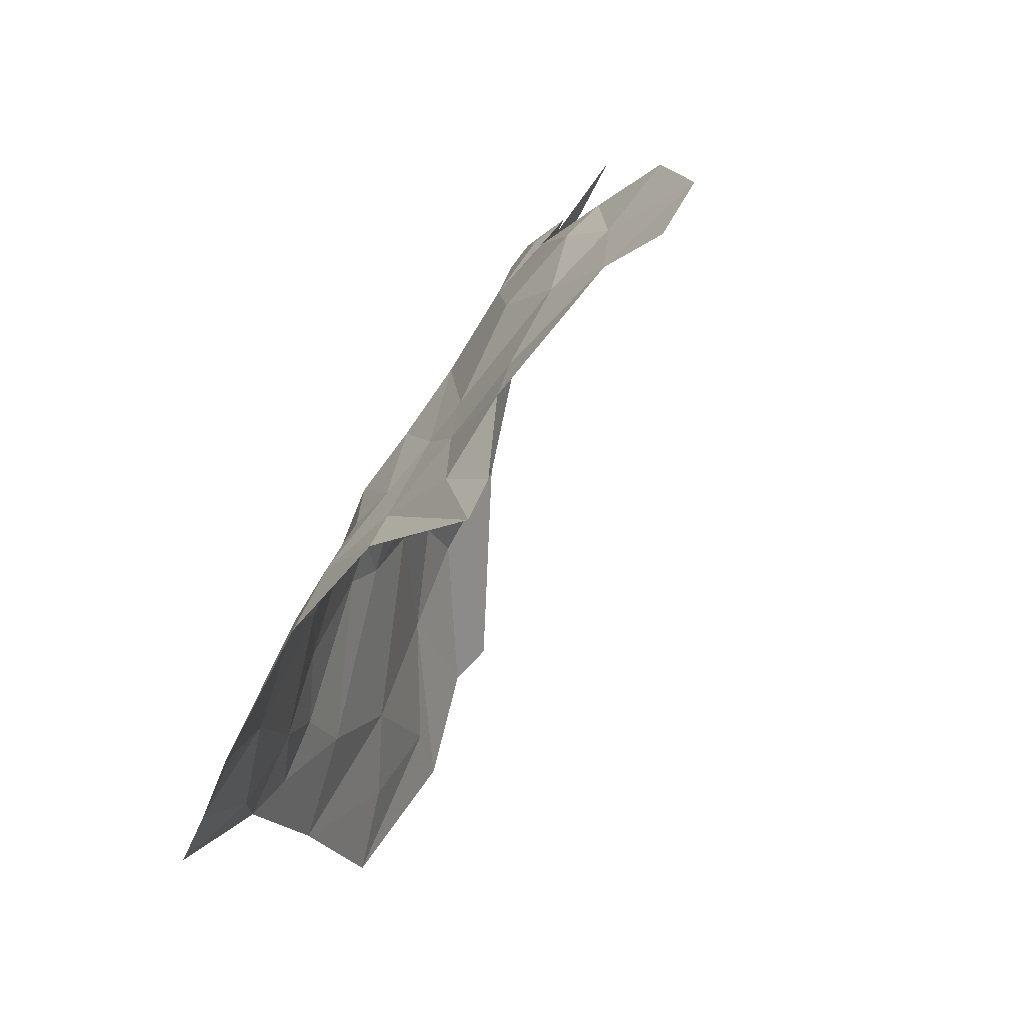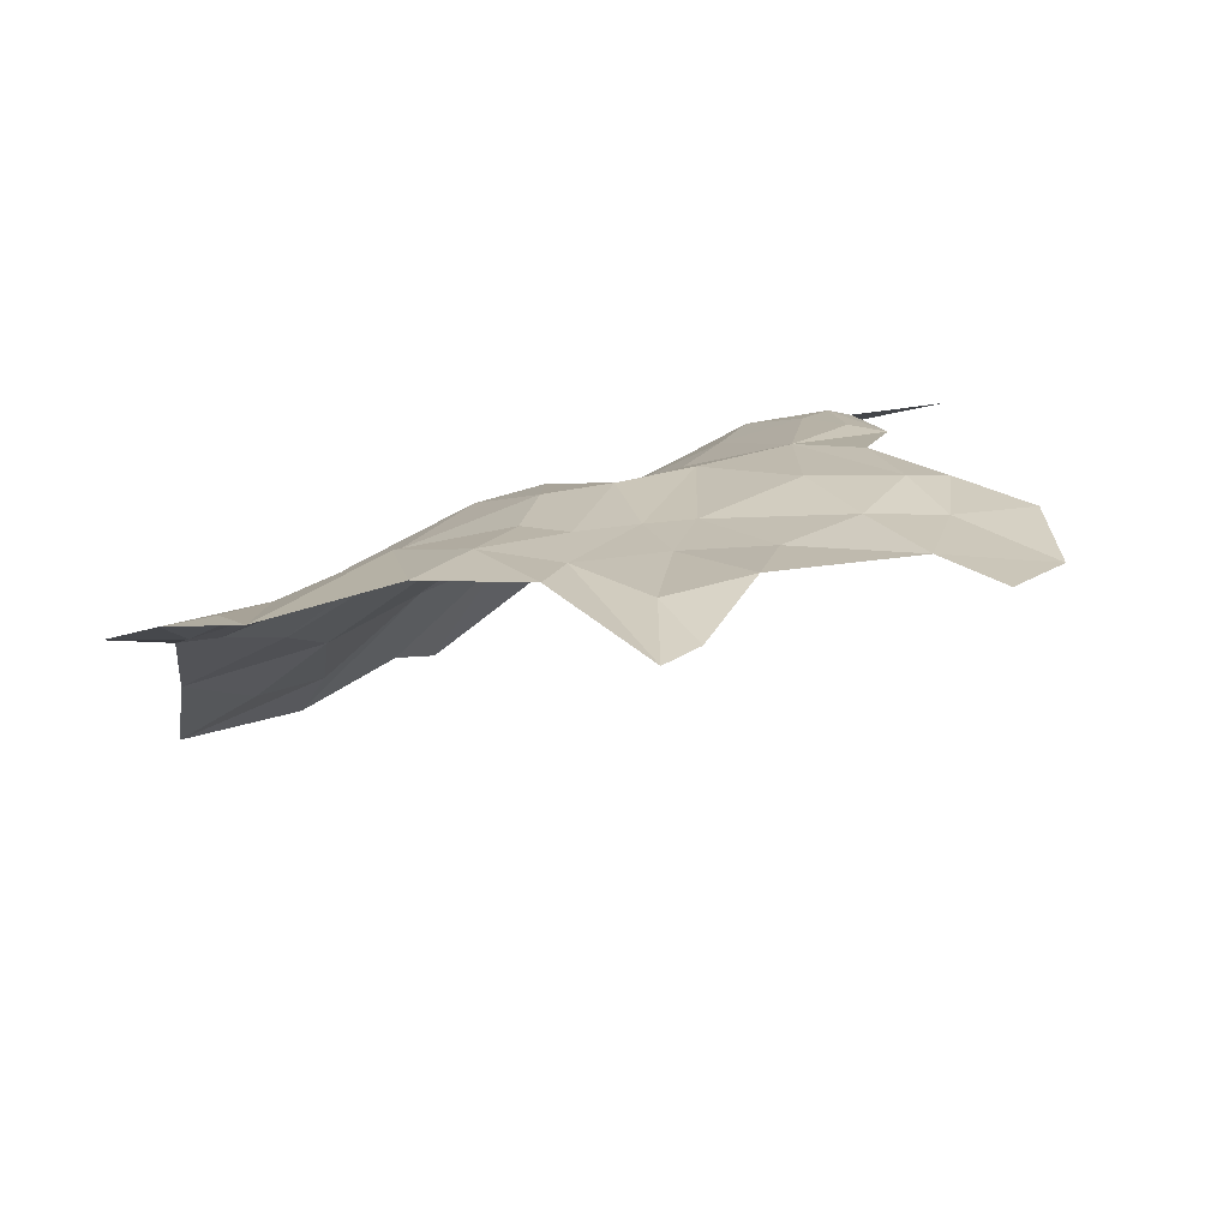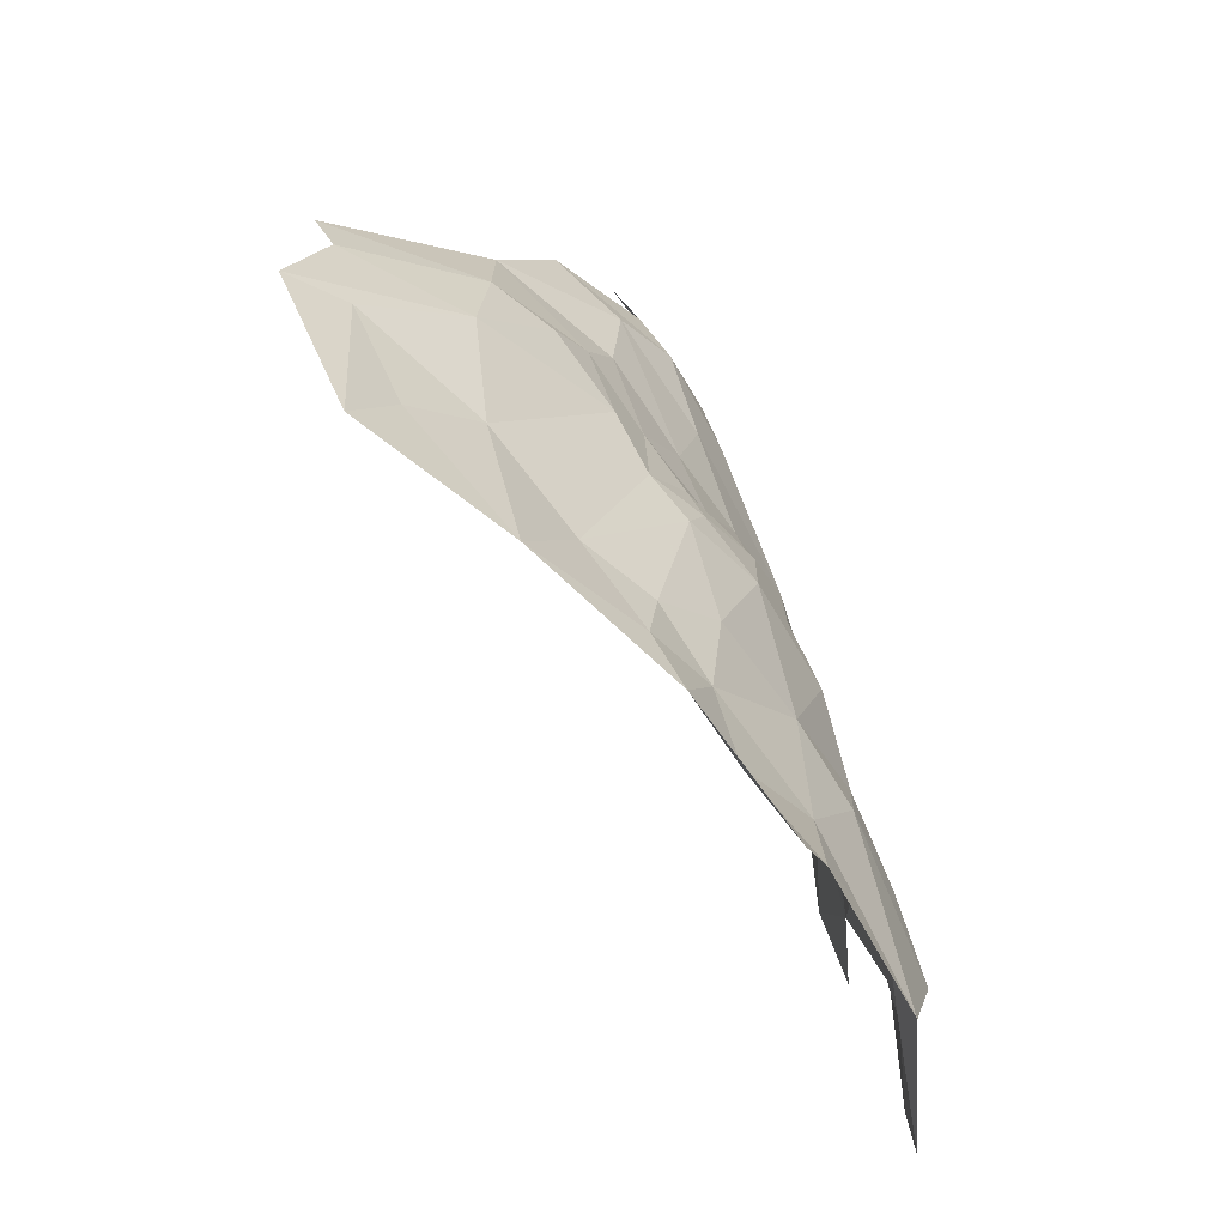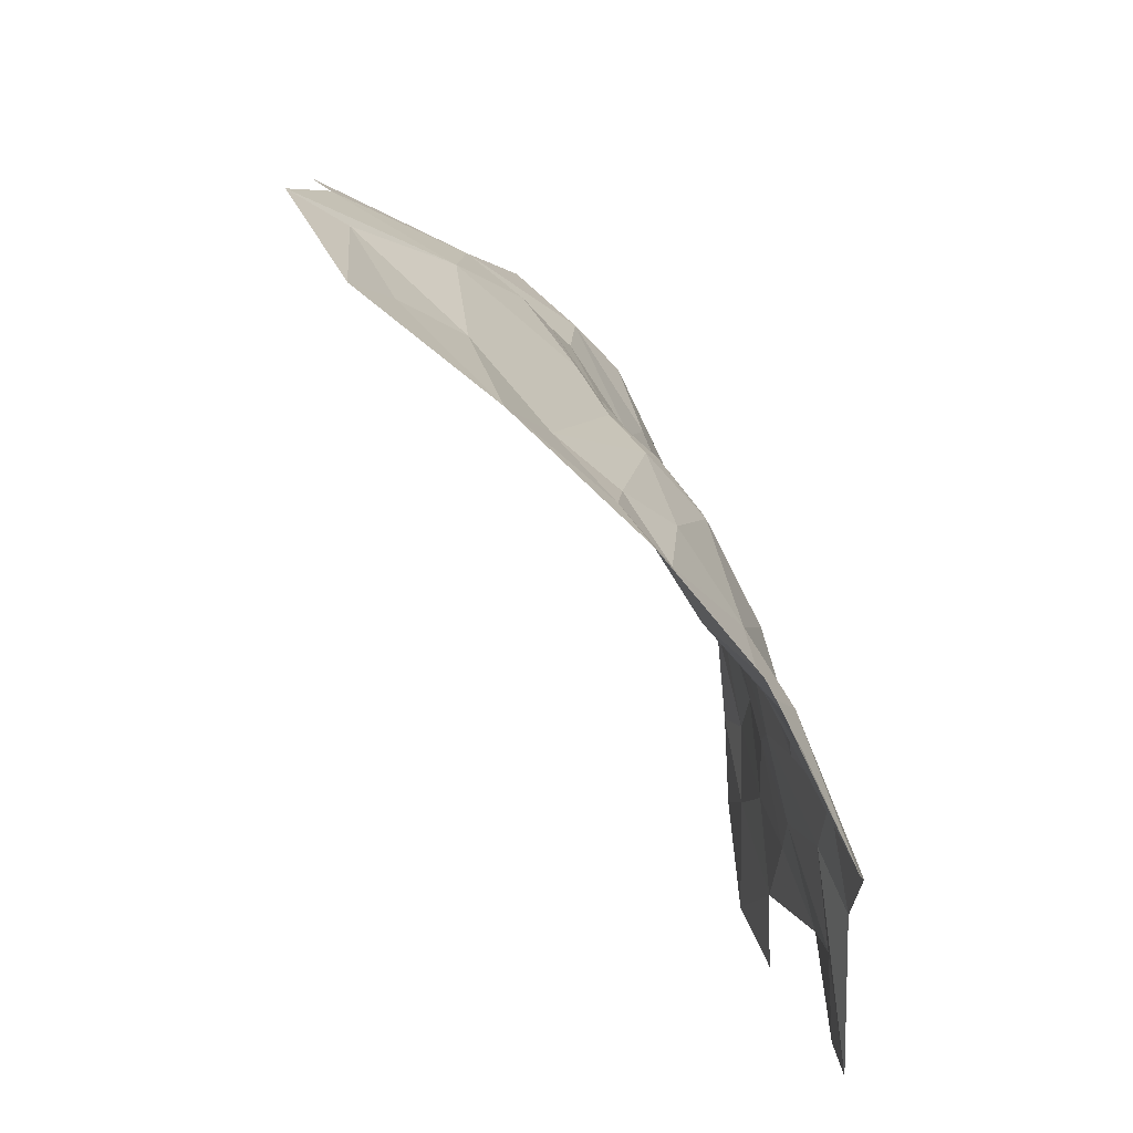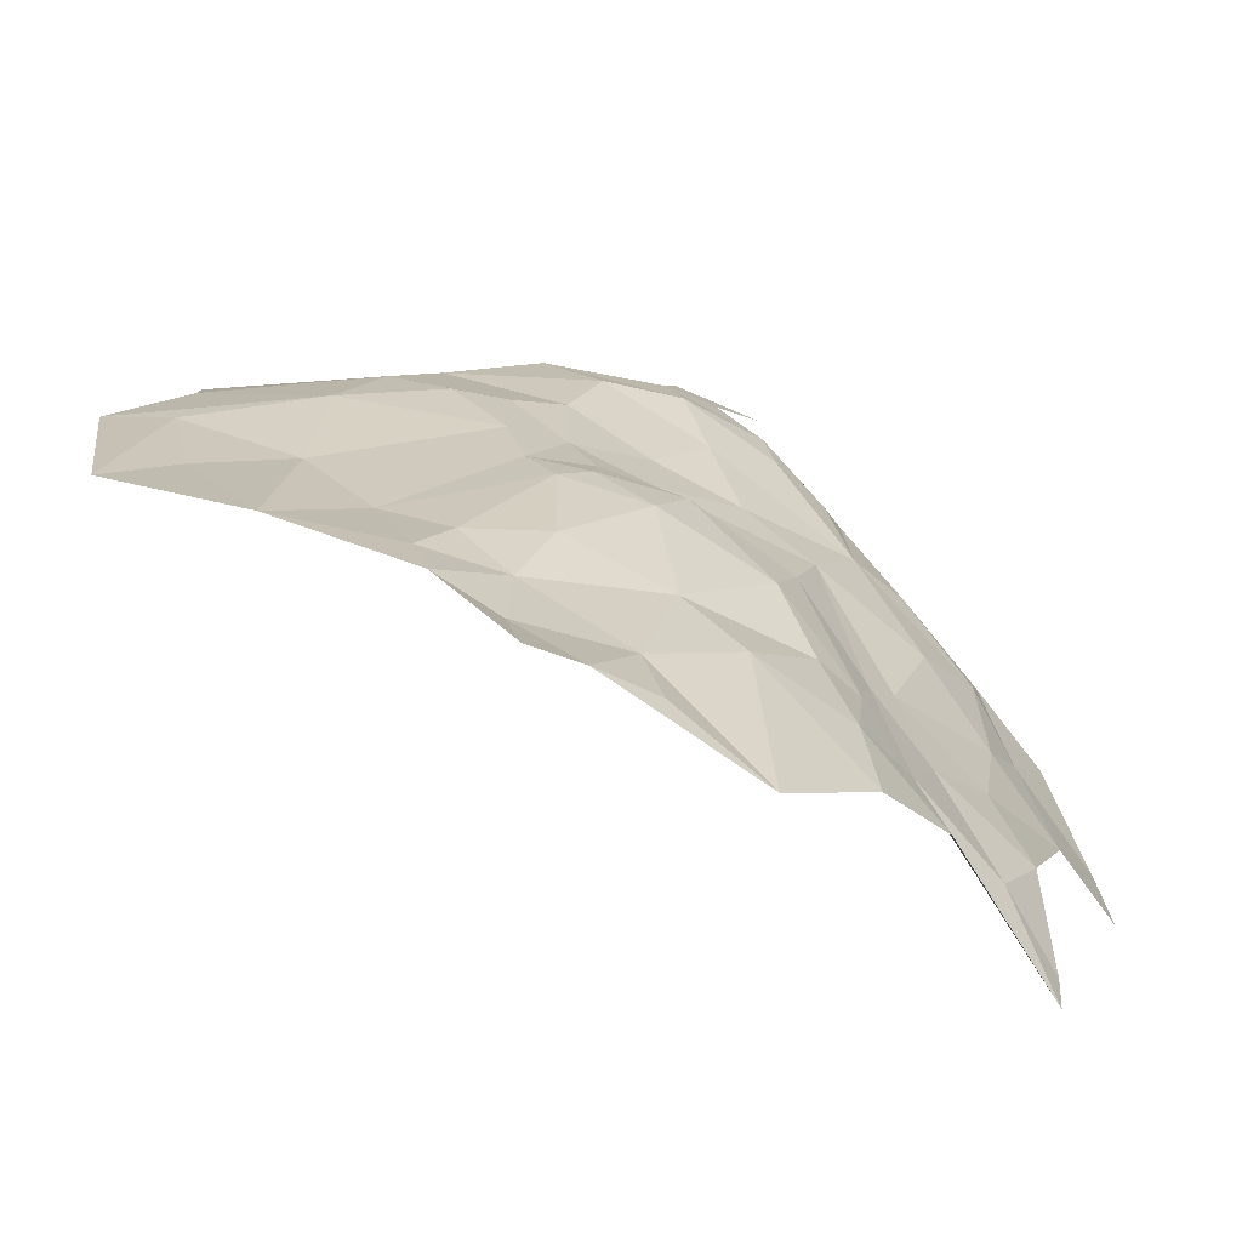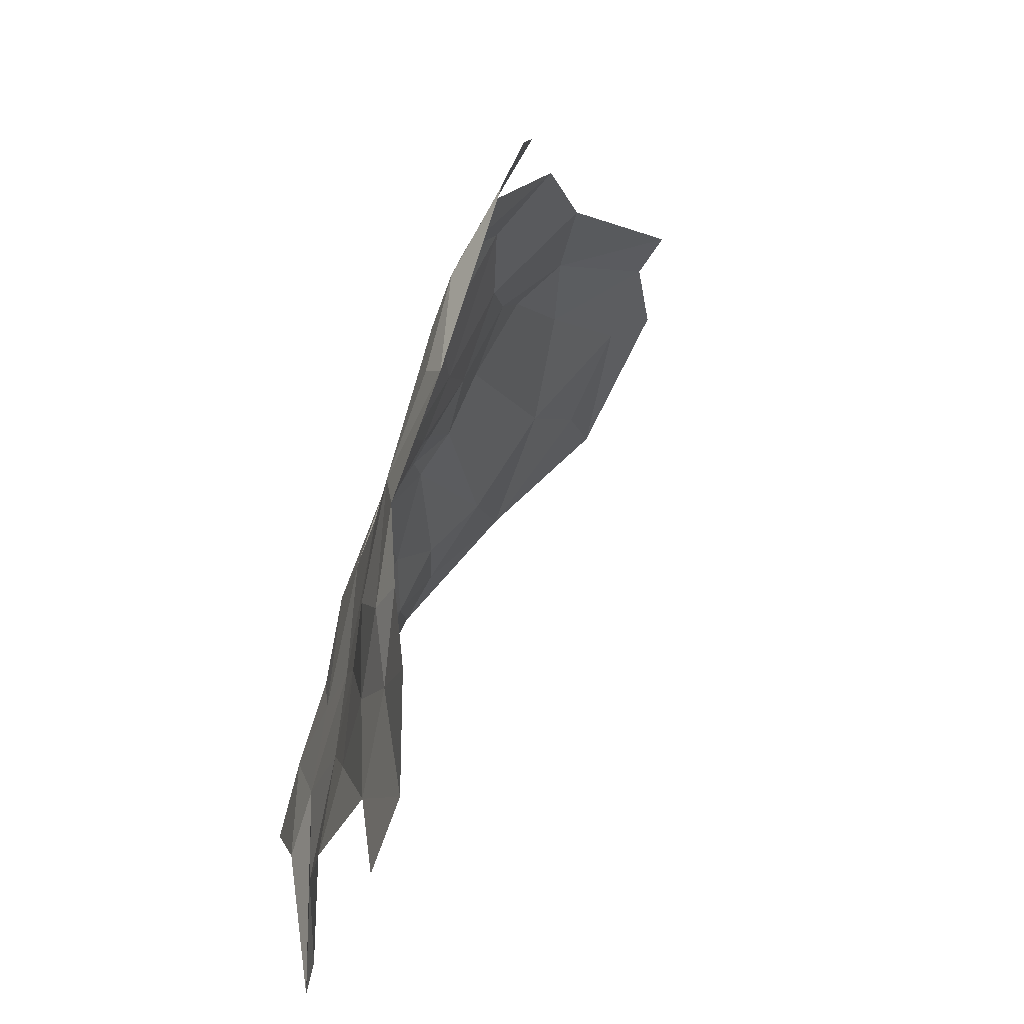
<metadata>
{"format":"obj","ext":"obj","renderer":"f3d","projection":"perspective","resolution":1024,"background":"white","views":[{"elev":-50.5,"azim":43.9,"up":"+Y"},{"elev":34.0,"azim":22.1,"up":"+Z"},{"elev":-30.7,"azim":-91.3,"up":"+Y"},{"elev":-41.2,"azim":-94.0,"up":"+Y"},{"elev":-47.1,"azim":-55.3,"up":"+Y"},{"elev":21.5,"azim":75.6,"up":"+Y"}]}
</metadata>
<code>
v -0.2723 4.427 0.2915
v -0.2323 4.676 0.2431
v -0.3447 4.607 0.1907
v 0.1099 4.586 0.3224
v 0.0682 4.739 0.2768
v -0.0143 4.648 0.2962
v 0.1899 4.667 0.3231
v 0.33 4.815 0.2913
v 0.1733 4.779 0.2861
v -0.503 5.188 -0.3007
v -0.595 5.083 -0.3444
v -0.4395 5.144 -0.1531
v 0 4.822 0.2465
v -0.0805 4.941 0.2135
v -0.0527 4.75 0.2654
v 0.1438 5.277 0.149
v 0.0388 5.471 0.0467
v 0.0398 5.363 0.1109
v 0.0731 5.117 0.203
v 0.0967 5.261 0.1569
v 0.0281 5.294 0.1332
v -0.1419 4.869 0.2249
v -0.2679 4.762 0.1846
v -0.1183 4.756 0.254
v -0.2552 4.934 0.1497
v -0.3289 4.965 0.0735
v -0.3629 4.823 0.1024
v -0.4739 4.849 -0.0439
v -0.4397 4.8 0.0347
v -0.3286 5.023 0.0318
v -0.489 4.976 -0.1374
v -0.3653 5.246 -0.1402
v -0.3151 5.112 -0.0043
v -0.2462 5.129 0.0293
v -0.2737 5.221 -0.0334
v -0.4929 4.733 0.0246
v -0.2045 5.262 -0.0042
v -0.1799 5.07 0.1004
v -0.0637 5.118 0.1401
v -0.1445 5.169 0.0728
v -0.0658 5.254 0.0991
v -0.1484 5.357 0.0063
v -0.2728 5.347 -0.1375
v -0.509 4.66 0.0595
v -0.4558 4.606 0.1128
v -0.4135 4.718 0.0893
v 0.1653 4.452 0.3409
v 0.1631 5.12 0.216
v -0.0144 5.029 0.2013
v 0.24 5.019 0.2529
v -0.1643 5.431 -0.071
v 0.457 4.881 0.2717
v 0.3119 4.948 0.2586
v -0.5834 4.777 -0.0994
v -0.1937 5.003 0.1516
v -0.2863 4.998 0.092
v -0.069 5.362 0.0681
v -0.0498 5.431 0.0311
v -0.4987 4.502 0.167
v -0.5516 5.076 -0.2732
v -0.1344 4.52 0.3231
v -0.1172 4.637 0.2952
v 0.1324 4.979 0.2496
v 0.2281 4.895 0.2707
v 0.3957 5.01 0.2532
v 0.0533 4.852 0.248
v -0.2553 5.048 0.0755
v -0.5761 4.937 -0.2181
v -0.4718 5.244 -0.3251
v -0.3354 5.204 -0.0699
v -0.4327 4.514 0.1937
v -0.3585 4.514 0.2271
v -0.6562 4.873 -0.2663
v 0.4277 4.769 0.3019
v -0.006 4.56 0.3275
v 0.2807 5.062 0.2374
v 0.1868 4.51 0.3328
v 0.0141 5.52 0.0017
v 0.1411 5.547 0.046
f 1 2 3
f 4 5 6
f 7 8 9
f 10 11 12
f 13 14 15
f 16 17 18
f 19 20 21
f 22 23 24
f 25 26 27
f 26 28 29
f 30 31 28
f 12 32 10
f 33 34 35
f 28 36 29
f 34 37 35
f 38 39 40
f 41 40 39
f 42 43 37
f 44 45 46
f 23 2 24
f 23 3 2
f 6 47 4
f 19 48 16
f 13 49 14
f 50 48 19
f 33 30 34
f 33 31 30
f 43 42 51
f 52 53 8
f 54 28 31
f 54 36 28
f 14 22 15
f 55 56 25
f 57 58 51
f 21 20 18
f 38 14 49
f 55 22 14
f 45 44 59
f 60 31 12
f 2 61 62
f 2 1 61
f 63 50 19
f 64 8 53
f 53 52 65
f 66 63 49
f 9 8 64
f 67 34 30
f 38 40 34
f 31 68 54
f 31 60 68
f 43 35 37
f 43 69 32
f 41 42 40
f 21 18 57
f 27 23 25
f 46 3 23
f 5 13 6
f 9 64 66
f 39 19 41
f 49 63 19
f 33 12 31
f 33 70 12
f 49 39 38
f 49 19 39
f 70 32 12
f 35 43 32
f 25 22 55
f 25 23 22
f 4 7 5
f 45 3 46
f 71 1 72
f 67 38 34
f 55 14 38
f 73 68 60
f 73 54 68
f 13 66 49
f 13 5 66
f 62 24 2
f 15 22 24
f 74 52 8
f 75 62 61
f 15 24 62
f 6 15 62
f 6 13 15
f 6 75 47
f 6 62 75
f 27 46 23
f 29 36 46
f 55 67 56
f 55 38 67
f 40 37 34
f 40 42 37
f 63 64 50
f 63 66 64
f 10 32 69
f 16 20 19
f 16 18 20
f 76 53 65
f 50 64 53
f 11 60 12
f 11 73 60
f 4 77 7
f 4 47 77
f 18 58 57
f 18 17 58
f 50 76 48
f 50 53 76
f 30 56 67
f 30 28 26
f 21 41 19
f 21 57 41
f 29 27 26
f 29 46 27
f 44 36 54
f 44 46 36
f 26 56 30
f 26 25 56
f 71 45 59
f 71 3 45
f 42 57 51
f 42 41 57
f 3 72 1
f 3 71 72
f 5 9 66
f 5 7 9
f 17 78 58
f 17 79 78
f 35 70 33
f 35 32 70

</code>
